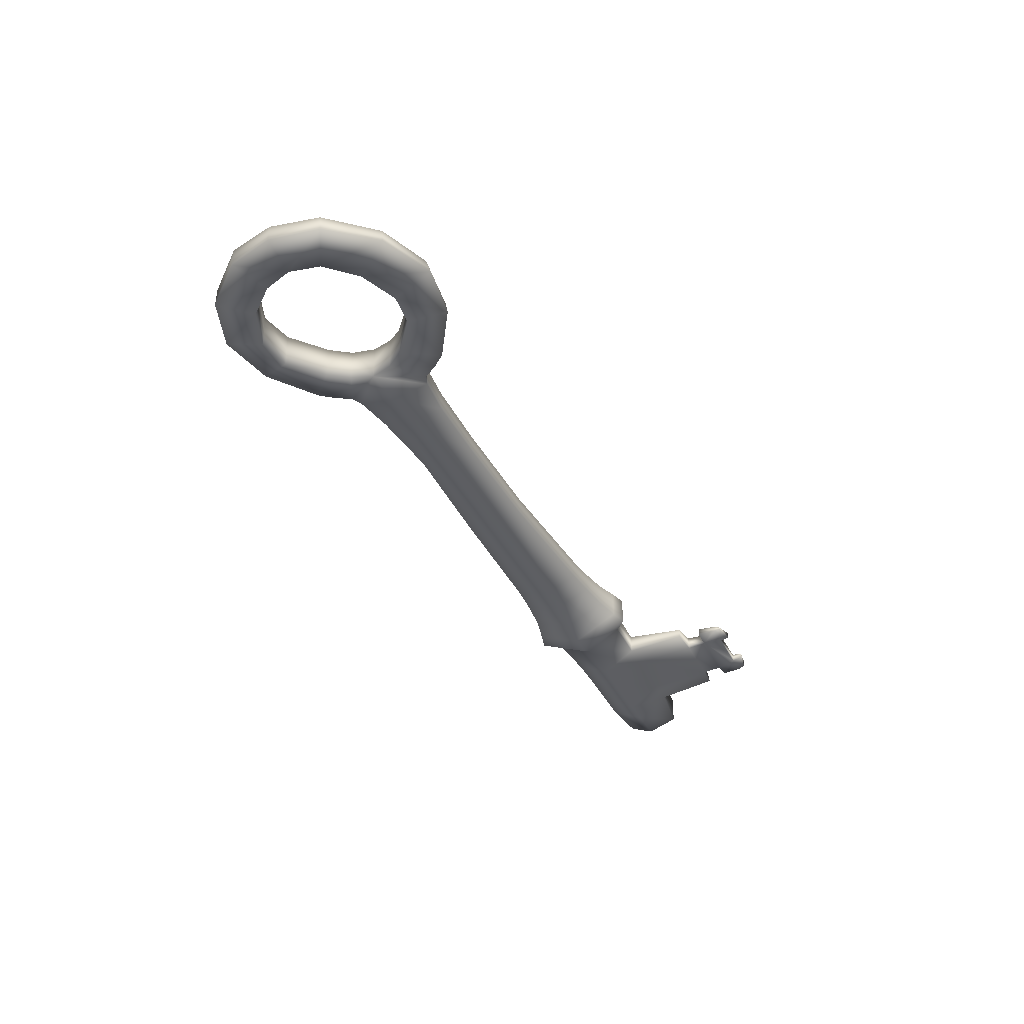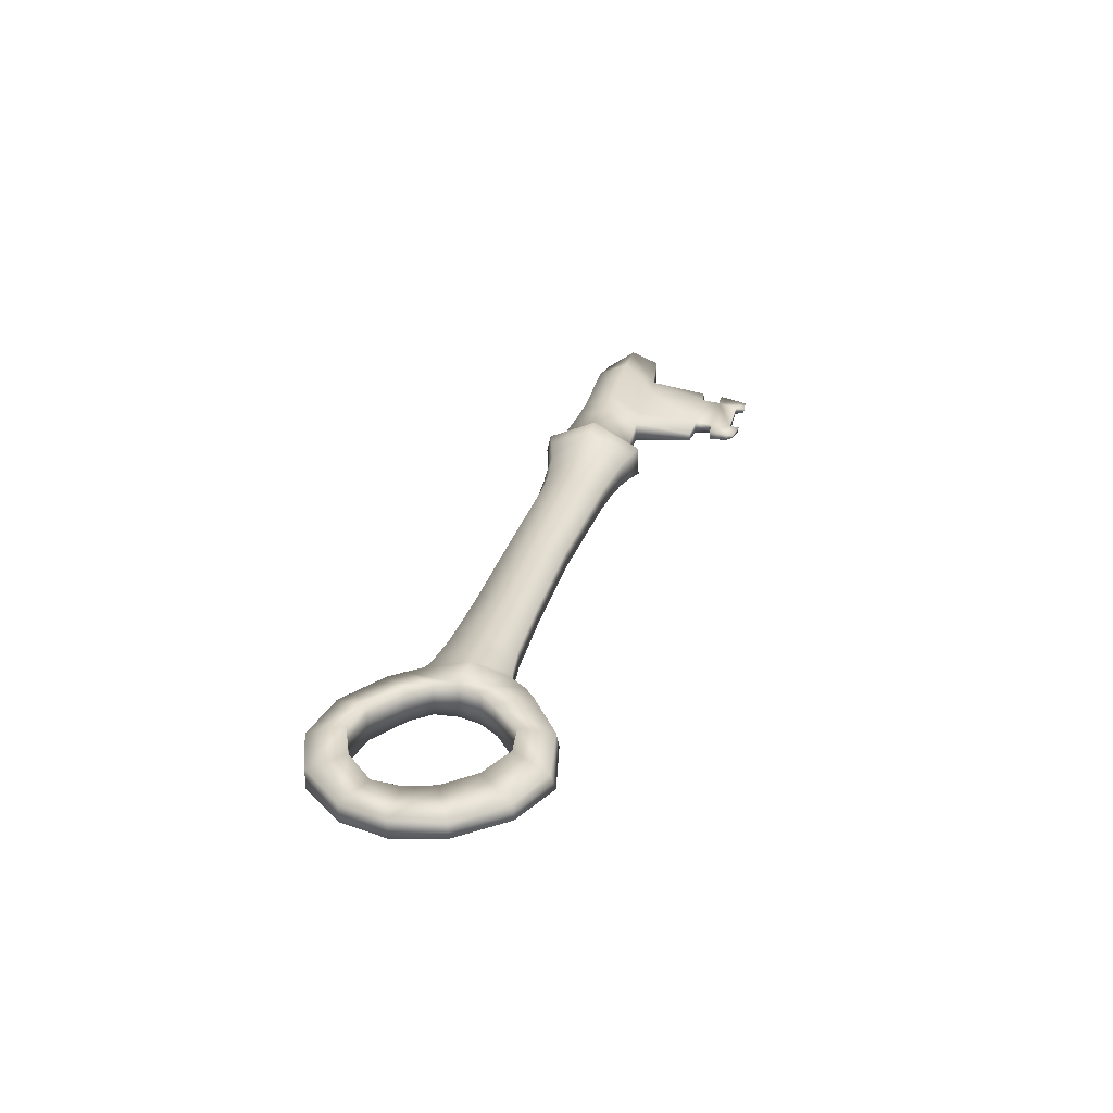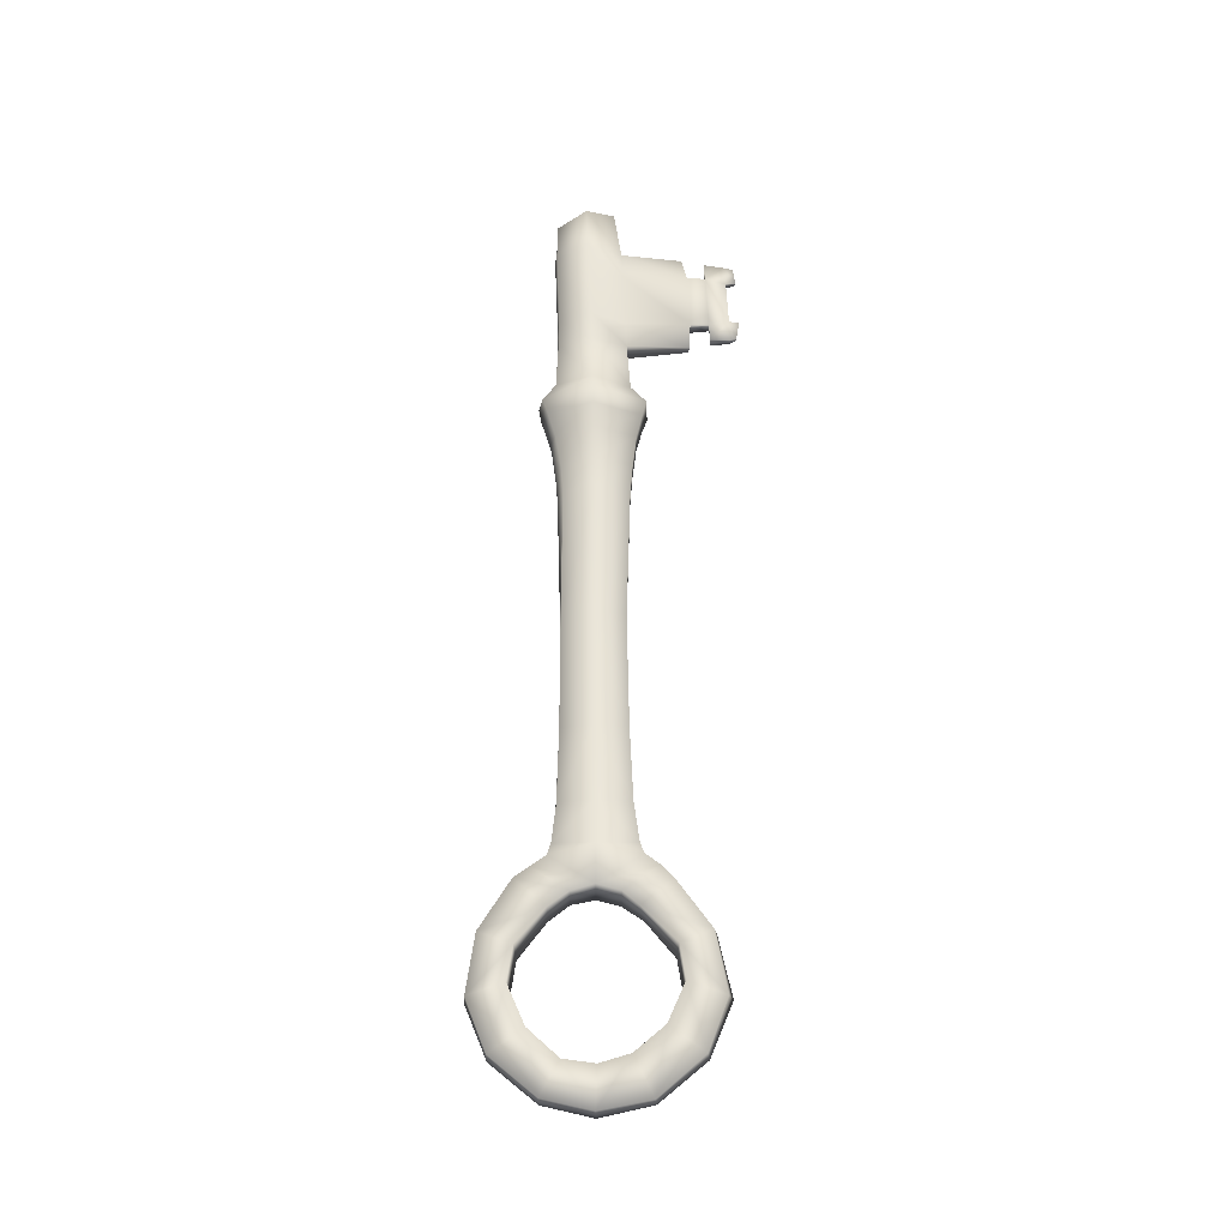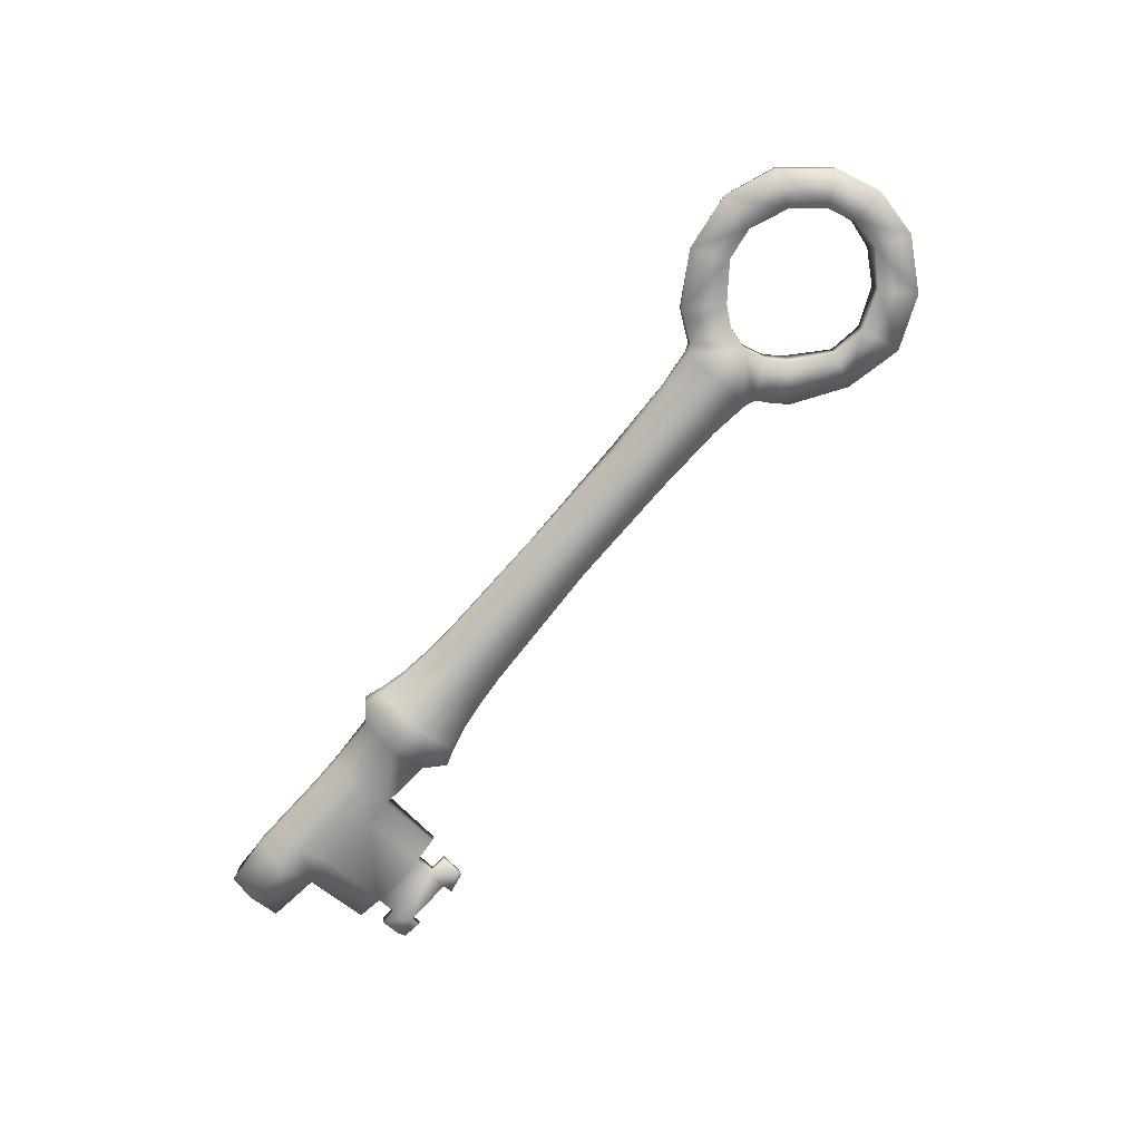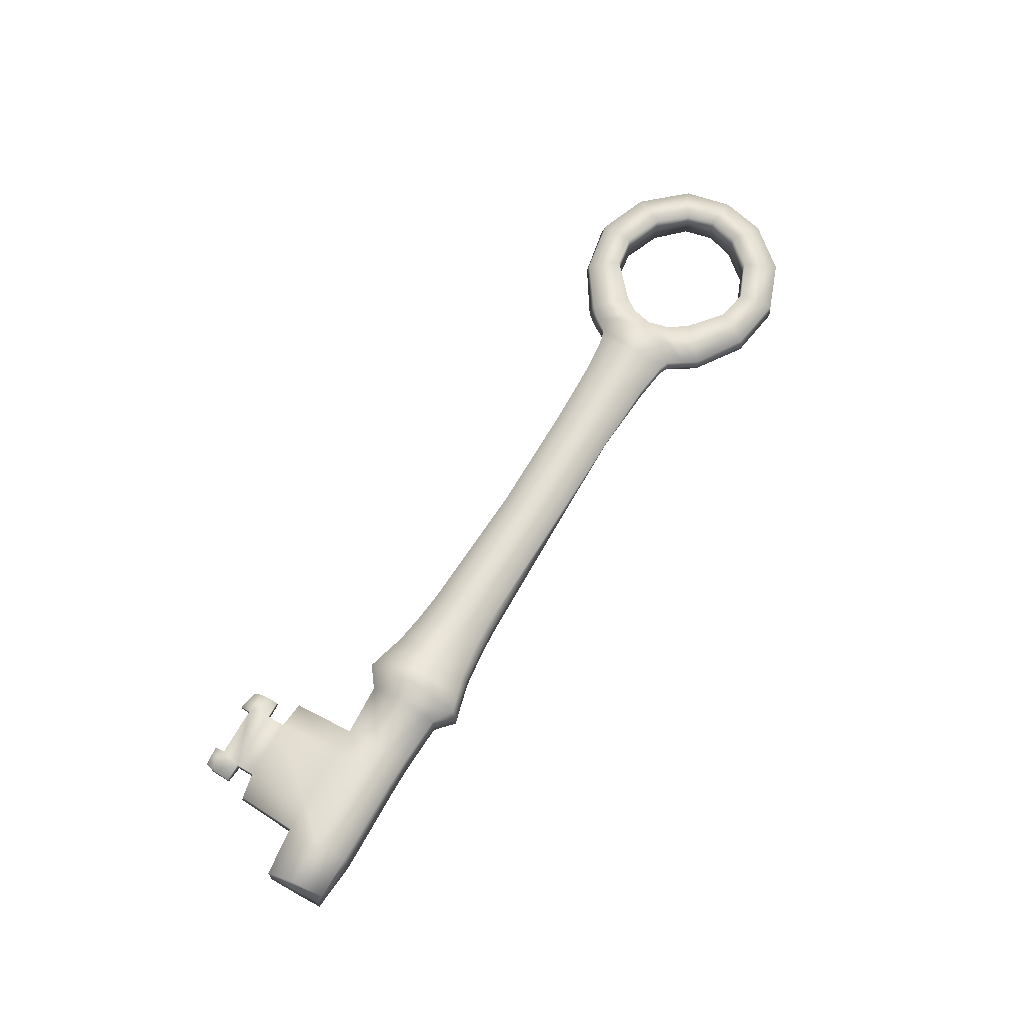
<metadata>
{"format":"obj","ext":"obj","renderer":"f3d","projection":"perspective","resolution":1024,"background":"white","views":[{"elev":-37.6,"azim":-65.4,"up":"+Z"},{"elev":29.4,"azim":-76.7,"up":"+Z"},{"elev":58.8,"azim":-91.8,"up":"+Z"},{"elev":-76.3,"azim":-131.9,"up":"+Z"},{"elev":66.5,"azim":119.5,"up":"+Z"}]}
</metadata>
<code>
o Key_low
v 1.97 1.705 -0.1813
v -2.159 1.738 -0.1234
v 1.975 1.88 -0.1077
v 1.924 1.891 0.04934
v 1.956 1.685 0.1913
v -2.159 1.737 0.1065
v 1.978 1.485 0.1018
v -2.164 1.52 0.06465
v 1.978 1.485 -0.1024
v -2.164 1.52 -0.06477
v 1.636 1.681 -0.2268
v 1.639 1.913 -0.1122
v 1.639 1.9 0.1073
v 1.636 1.683 0.2151
v 1.633 1.444 0.0772
v 1.633 1.446 -0.07506
v 0.8211 1.673 -0.2097
v 0.8258 1.909 -0.1042
v 0.8255 1.904 0.09869
v 0.8203 1.671 0.163
v 0.8163 1.434 0.07076
v 0.8164 1.435 -0.07069
v 0.8217 0.9984 0.02754
v 1.604 1.016 0.03012
v 0.8283 1.002 -0.03447
v 1.611 1.007 -0.02932
v 1.025 1.907 -0.1056
v 1.439 1.911 -0.1113
v 1.025 1.896 0.09663
v 1.44 1.9 0.104
v 1.021 1.673 0.2019
v 1.436 1.679 0.2126
v 1.017 1.435 0.07322
v 1.432 1.439 0.07706
v 1.017 1.435 -0.07325
v 1.432 1.439 -0.07709
v 1.436 1.677 -0.2247
v 1.021 1.673 -0.2135
v 1.01 0.9827 0.04953
v 1.426 0.9863 0.05447
v 1.012 0.9839 -0.04822
v 1.425 0.9885 -0.05007
v 1.008 0.8527 0.04087
v 1.424 0.8572 0.04319
v 1.015 0.847 -0.03618
v 1.423 0.8571 -0.04198
v 1.042 0.7078 0.02839
v 1.385 0.7116 0.0296
v 1.042 0.7078 -0.0284
v 1.389 0.7147 -0.0261
v 1.552 0.8574 0.04218
v 1.545 0.8485 -0.02896
v 0.8861 0.8477 0.02918
v 0.8811 0.8451 -0.03198
v 1.538 0.7166 0.0234
v 1.54 0.7169 -0.02588
v 0.888 0.711 0.01858
v 0.8852 0.7086 -0.02239
v 1.387 0.6404 0.02356
v 1.397 0.6468 -0.008274
v 1.039 0.6364 0.02244
v 1.039 0.6388 -0.02036
v 1.525 0.6534 0.01446
v 1.525 0.6638 -0.01511
v 0.901 0.6648 0.006539
v 0.8991 0.6695 -0.008091
v 0.3358 2.04 -0.1369
v 0.3307 2.022 0.1237
v 0.3185 1.676 0.2841
v 0.313 1.319 0.09991
v 0.3217 1.676 -0.2976
v 0.3077 1.31 -0.1081
v -1.344 1.721 -0.1339
v 0.459 1.675 -0.2148
v -0.4016 1.694 -0.1658
v 0.4645 1.93 -0.1067
v -1.34 1.932 -0.07053
v -0.3959 1.936 -0.08898
v 0.4645 1.93 0.1066
v -1.34 1.929 0.0673
v -0.3954 1.898 0.06691
v 0.4589 1.675 0.2148
v -1.344 1.722 0.1276
v -0.4016 1.694 0.1635
v 0.4533 1.42 0.07517
v -1.35 1.51 0.06397
v -0.4089 1.452 0.07028
v 0.4534 1.42 -0.07529
v -1.35 1.51 -0.06406
v -0.4089 1.452 -0.07041
v -0.1913 1.686 -0.1817
v 0.2028 1.679 -0.2613
v 0.04143 1.681 -0.2098
v 0.1932 1.351 -0.09923
v -0.1984 1.43 -0.07462
v 0.02975 1.396 -0.08526
v 0.1931 1.351 0.0991
v -0.1984 1.43 0.07449
v 0.02969 1.396 0.08514
v 0.2043 1.679 0.2561
v -0.1902 1.688 0.184
v 0.03911 1.683 0.2128
v 0.2188 1.988 0.1191
v -0.1828 1.907 0.06561
v 0.05151 1.942 0.09505
v 0.2091 2.006 -0.133
v -0.1845 1.947 -0.09774
v 0.04441 1.969 -0.1131
v -2.155 1.917 -0.05038
v -2.155 1.954 0.06379
v -2.672 1.962 -0.05141
v -2.675 1.747 -0.1212
v -2.67 1.98 0.06852
v -2.675 1.747 0.1063
v -2.943 2.008 -0.05418
v -2.962 1.752 -0.1227
v -2.941 2.018 0.06764
v -2.962 1.752 0.1175
v -3.02 2.039 -0.05939
v -3.233 1.756 -0.1254
v -3.014 2.045 0.0649
v -3.236 1.757 0.1282
v -3.146 2.248 -0.0474
v -3.369 2.048 -0.1113
v -3.147 2.249 0.04975
v -3.367 2.047 0.1208
v -3.477 2.475 -0.05569
v -3.601 2.237 -0.1316
v -3.486 2.465 0.06081
v -3.597 2.244 0.1255
v -3.879 2.541 -0.06586
v -3.829 2.277 -0.1316
v -3.883 2.531 0.0635
v -3.827 2.288 0.1231
v -4.236 2.407 -0.06874
v -4.095 2.175 -0.127
v -4.234 2.407 0.06924
v -4.099 2.18 0.1229
v -4.497 2.113 -0.06565
v -4.271 1.979 -0.1266
v -4.499 2.114 0.06901
v -4.285 1.985 0.104
v -4.586 1.792 -0.05907
v -4.339 1.781 -0.1215
v -4.582 1.795 0.0681
v -4.327 1.778 0.1223
v -2.679 1.513 -0.06846
v -2.679 1.513 0.0684
v -2.952 1.485 -0.06793
v -2.952 1.485 0.06788
v -3.024 1.46 -0.06963
v -3.024 1.46 0.0696
v -3.163 1.265 -0.06042
v -3.379 1.473 -0.1267
v -3.182 1.286 0.0547
v -3.365 1.501 0.09283
v -3.512 1.049 -0.04251
v -3.618 1.29 -0.1306
v -3.508 1.07 0.04771
v -3.617 1.282 0.1215
v -3.91 0.975 -0.06309
v -3.849 1.262 -0.1316
v -3.916 1.007 0.04104
v -3.85 1.254 0.1252
v -4.27 1.135 -0.04976
v -4.112 1.372 -0.1267
v -4.263 1.148 0.05119
v -4.111 1.376 0.1297
v -4.521 1.448 -0.04785
v -4.293 1.571 -0.117
v -4.524 1.457 0.06144
v -4.273 1.578 0.1246
v -3.083 2.15 -0.057
v -3.081 2.148 0.05836
v -3.274 1.911 0.1226
v -3.269 1.912 -0.1056
v -3.091 1.355 -0.06561
v -3.098 1.363 0.06471
v -3.28 1.605 0.1202
v -3.28 1.605 -0.1262
v 1.968 1.879 -0.005387
v 1.639 1.916 -4.2e-05
v 0.3347 2.052 -0.001118
v 0.8259 1.913 -6.7e-05
v 1.439 1.915 -4.9e-05
v 1.025 1.91 -6e-05
v -1.339 1.936 -0.000121
v -0.3959 1.937 -0.000368
v 0.4662 1.933 -7.7e-05
v 0.2074 2.012 -8.4e-05
v 0.04368 1.974 -7.6e-05
v -0.1848 1.949 -0.000234
v -2.155 1.945 0.004534
v -2.67 1.986 -0.000137
v -2.94 2.024 -0.000158
v -3.006 2.055 0.000746
v -3.141 2.255 -0.000137
v -3.482 2.471 -0.008341
v -3.881 2.536 -0.005528
v -4.235 2.407 -0.001248
v -4.498 2.114 0.000122
v -3.072 2.155 -0.000137
v 1.978 1.485 -0.000304
v -2.164 1.52 -6.3e-05
v 1.633 1.445 0.00107
v 0.3104 1.314 -0.004092
v 0.8164 1.435 3.4e-05
v 1.607 1.011 0.0004
v 0.825 1 -0.003466
v 1.426 0.9874 0.002197
v 1.011 0.9833 0.000654
v 1.424 0.8571 0.000605
v 1.011 0.8498 0.002346
v 1.387 0.7131 0.001751
v 1.042 0.7078 -2e-06
v 1.548 0.8529 0.006608
v 0.8836 0.8464 -0.001396
v 1.539 0.7167 -0.00124
v 0.8866 0.7098 -0.001906
v 1.392 0.6436 0.007641
v 1.039 0.6376 0.001039
v 1.525 0.6586 -0.000325
v 0.9 0.6671 -0.000776
v -1.35 1.51 -4.2e-05
v -0.4089 1.452 -6.4e-05
v 0.4533 1.42 -5.9e-05
v 0.1932 1.351 -6.9e-05
v 0.02972 1.396 -6.3e-05
v -0.1984 1.43 -6.4e-05
v -4.584 1.794 0.004517
v -2.679 1.513 -3.1e-05
v -2.952 1.485 -2.8e-05
v -3.024 1.46 -1.4e-05
v -3.173 1.275 -0.002856
v -3.51 1.059 0.002597
v -3.913 0.9912 -0.01102
v -4.266 1.141 0.000711
v -4.523 1.452 0.006795
v -3.094 1.359 -0.00045
v -3.368 2.047 0.004729
v -3.599 2.24 -0.003061
v -3.828 2.283 -0.004275
v -4.097 2.177 -0.002038
v -4.278 1.982 -0.01128
v -4.333 1.779 0.000377
v -3.372 1.487 -0.01696
v -3.618 1.286 -0.004572
v -3.849 1.258 -0.003217
v -4.112 1.374 0.001531
v -4.283 1.575 0.00376
v -3.271 1.912 0.008491
v -3.28 1.605 -0.00299
v -3.234 1.757 0.001396
f 22 88 74 17
f 19 79 82 20
f 20 82 85 21
f 207 226 88 22
f 225 90 95 229
f 17 74 76 18
f 1 3 181 203 9
f 9 16 11 1
f 203 205 16 9
f 5 14 15 7
f 4 13 14 5
f 181 182 13 4
f 1 11 12 3
f 35 22 17 38
f 33 21 23 39
f 31 20 21 33
f 29 19 20 31
f 186 184 19 29
f 38 17 18 27
f 211 209 25 41
f 205 15 24 208
f 36 16 26 42
f 207 22 25 209
f 22 35 41 25
f 35 36 42 41
f 208 210 42 26
f 211 41 45 213
f 11 37 28 12
f 37 38 27 28
f 182 185 30 13
f 185 186 29 30
f 13 30 32 14
f 30 29 31 32
f 14 32 34 15
f 32 31 33 34
f 15 34 40 24
f 34 33 39 40
f 16 36 37 11
f 36 35 38 37
f 50 46 52 56
f 41 42 46 45
f 40 39 43 44
f 210 40 44 212
f 214 215 49 50
f 44 43 47 48
f 45 49 58 54
f 45 46 50 49
f 216 51 55 218
f 217 54 58 219
f 212 44 51 216
f 215 47 61 221
f 47 43 53 57
f 213 45 54 217
f 44 48 55 51
f 58 49 62 66
f 221 61 65 223
f 220 60 64 222
f 55 48 59 63
f 47 57 65 61
f 218 55 63 222
f 50 56 64 60
f 214 50 60 220
f 219 58 66 223
f 184 189 79 19
f 224 204 10 89
f 83 6 8 86
f 80 110 6 83
f 187 193 110 80
f 73 2 109 77
f 89 73 75 90
f 72 71 74 88
f 224 89 90 225
f 206 72 88 226
f 83 86 87 84
f 69 70 85 82
f 80 83 84 81
f 68 69 82 79
f 187 80 81 188
f 183 68 79 189
f 73 77 78 75
f 71 67 76 74
f 89 10 2 73
f 188 81 104 192
f 81 84 101 104
f 84 87 98 101
f 75 78 107 91
f 92 106 67 71
f 227 94 72 206
f 100 97 70 69
f 103 100 69 68
f 190 103 68 183
f 90 75 91 95
f 92 94 96 93
f 93 96 95 91
f 227 97 99 228
f 228 99 98 229
f 97 100 102 99
f 99 102 101 98
f 100 103 105 102
f 102 105 104 101
f 190 106 108 191
f 191 108 107 192
f 106 92 93 108
f 108 93 91 107
f 94 92 71 72
f 193 109 111 194
f 6 110 113 114
f 109 2 112 111
f 195 115 119 196
f 114 113 117 118
f 111 112 116 115
f 194 111 115 195
f 202 173 123 197
f 118 117 121 122
f 115 116 120 119
f 240 126 130 241
f 175 174 125 126
f 173 176 124 123
f 251 175 126 240
f 130 129 133 134
f 197 123 127 198
f 126 125 129 130
f 123 124 128 127
f 131 132 136 135
f 127 128 132 131
f 241 130 134 242
f 198 127 131 199
f 243 138 142 244
f 242 134 138 243
f 199 131 135 200
f 134 133 137 138
f 142 141 145 146
f 200 135 139 201
f 138 137 141 142
f 135 136 140 139
f 139 140 144 143
f 244 142 146 245
f 141 201 230 145
f 204 231 147 10
f 6 114 148 8
f 10 147 112 2
f 232 233 151 149
f 114 118 150 148
f 147 149 116 112
f 231 232 149 147
f 239 234 153 177
f 118 122 152 150
f 149 151 120 116
f 246 247 160 156
f 179 156 155 178
f 177 153 154 180
f 252 246 156 179
f 160 164 163 159
f 234 235 157 153
f 156 160 159 155
f 153 157 158 154
f 161 165 166 162
f 157 161 162 158
f 247 248 164 160
f 235 236 161 157
f 249 250 172 168
f 248 249 168 164
f 236 237 165 161
f 164 168 167 163
f 172 146 145 171
f 237 238 169 165
f 168 172 171 167
f 165 169 170 166
f 169 143 144 170
f 250 245 146 172
f 238 230 143 169
f 119 120 176 173
f 122 121 174 175
f 196 119 173 202
f 252 253 120 180
f 151 177 180 120
f 122 179 178 152
f 233 239 177 151
f 253 122 175 251
f 121 196 202 174
f 137 200 201 141
f 133 199 200 137
f 129 198 199 133
f 125 197 198 129
f 174 202 197 125
f 113 194 195 117
f 117 195 196 121
f 110 193 194 113
f 105 191 192 104
f 103 190 191 105
f 106 190 183 67
f 78 188 192 107
f 67 183 189 76
f 77 187 188 78
f 77 109 193 187
f 18 76 189 184
f 28 27 186 185
f 12 28 185 182
f 27 18 184 186
f 3 12 182 181
f 152 178 239 233
f 171 145 230 238
f 167 171 238 237
f 163 167 237 236
f 159 163 236 235
f 155 159 235 234
f 178 155 234 239
f 148 150 232 231
f 150 152 233 232
f 8 148 231 204
f 96 228 229 95
f 94 227 228 96
f 97 227 206 70
f 70 206 226 85
f 86 224 225 87
f 86 8 204 224
f 57 219 223 65
f 48 214 220 59
f 56 218 222 64
f 59 220 222 63
f 62 221 223 66
f 43 213 217 53
f 49 215 221 62
f 46 212 216 52
f 53 217 219 57
f 52 216 218 56
f 48 47 215 214
f 42 210 212 46
f 39 211 213 43
f 24 40 210 208
f 21 207 209 23
f 16 205 208 26
f 39 23 209 211
f 7 15 205 203
f 87 225 229 98
f 21 85 226 207
f 120 253 251 176
f 203 181 4 5 7
f 230 201 139 143
f 179 122 253 252
f 170 144 245 250
f 162 166 249 248
f 166 170 250 249
f 158 162 248 247
f 180 154 246 252
f 154 158 247 246
f 140 244 245 144
f 132 242 243 136
f 136 243 244 140
f 128 241 242 132
f 176 251 240 124
f 124 240 241 128

</code>
